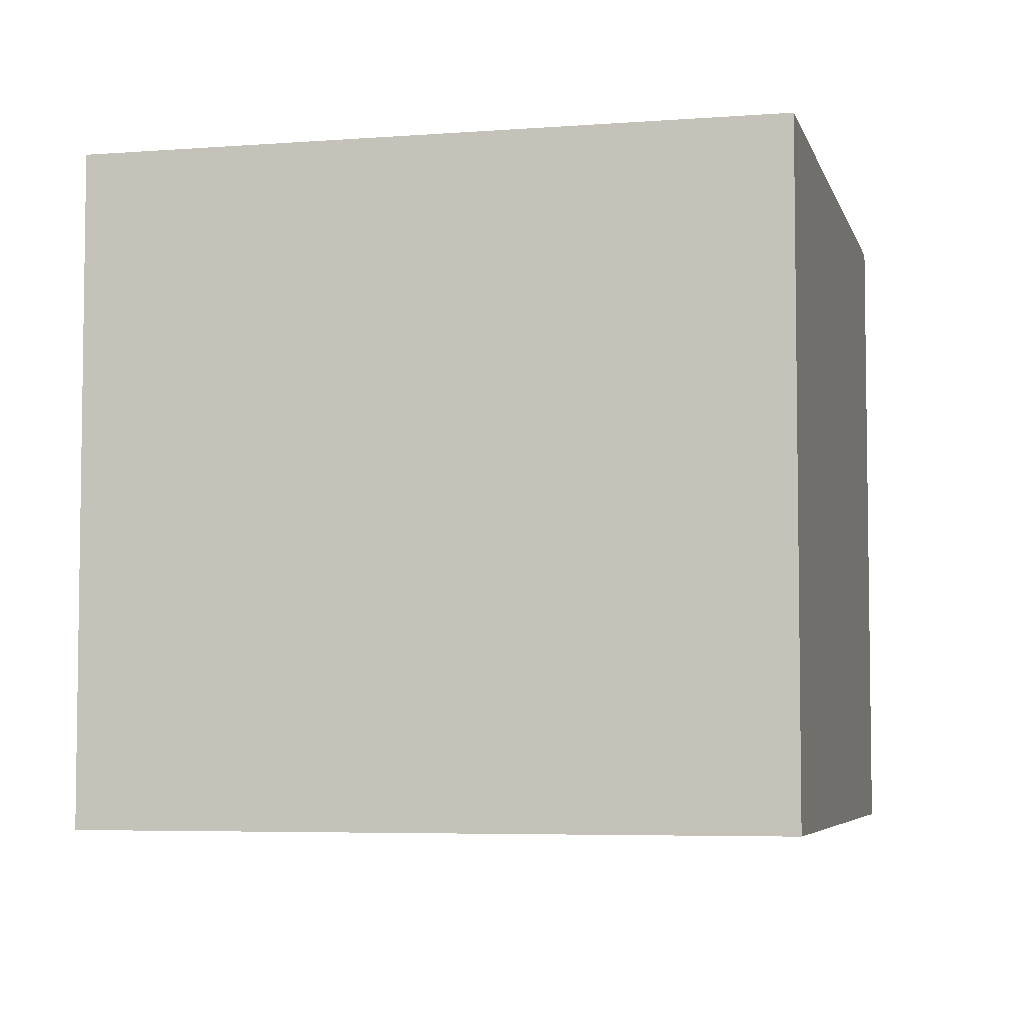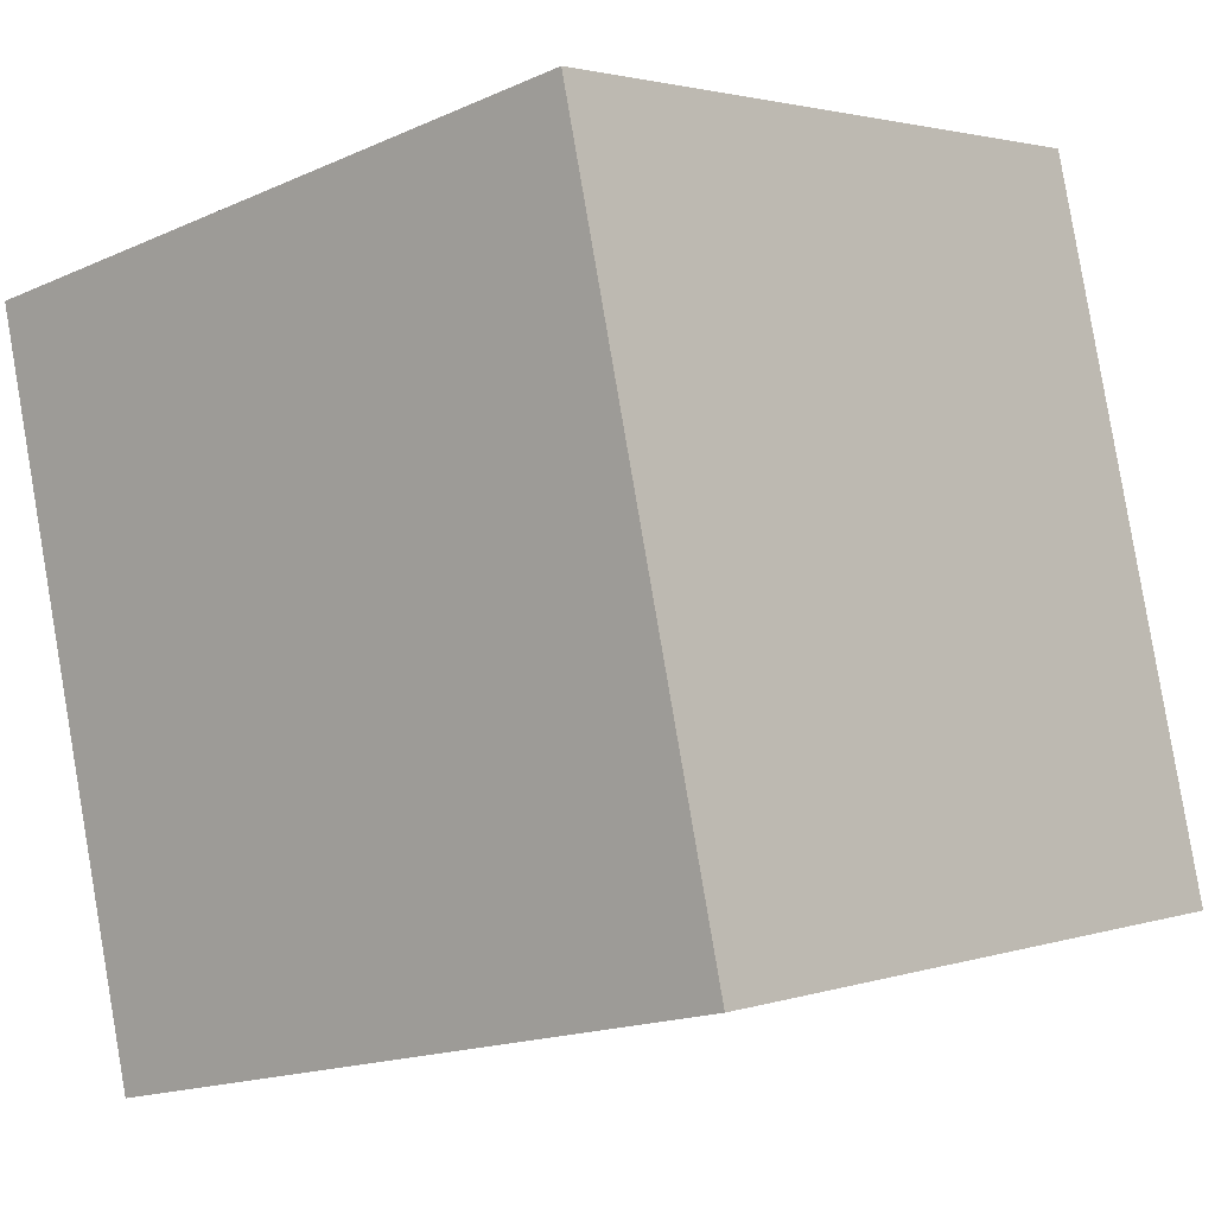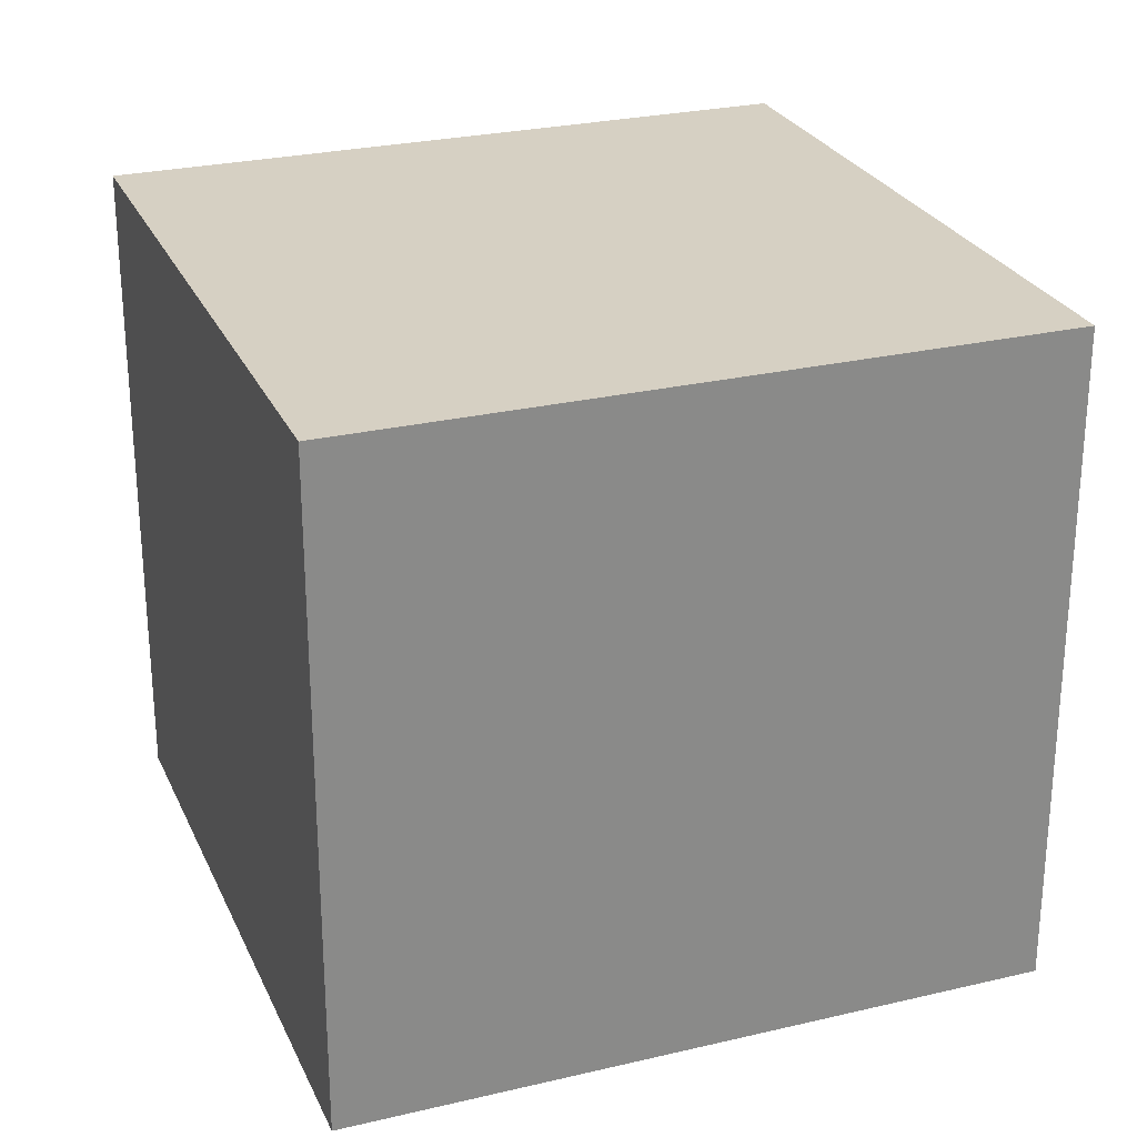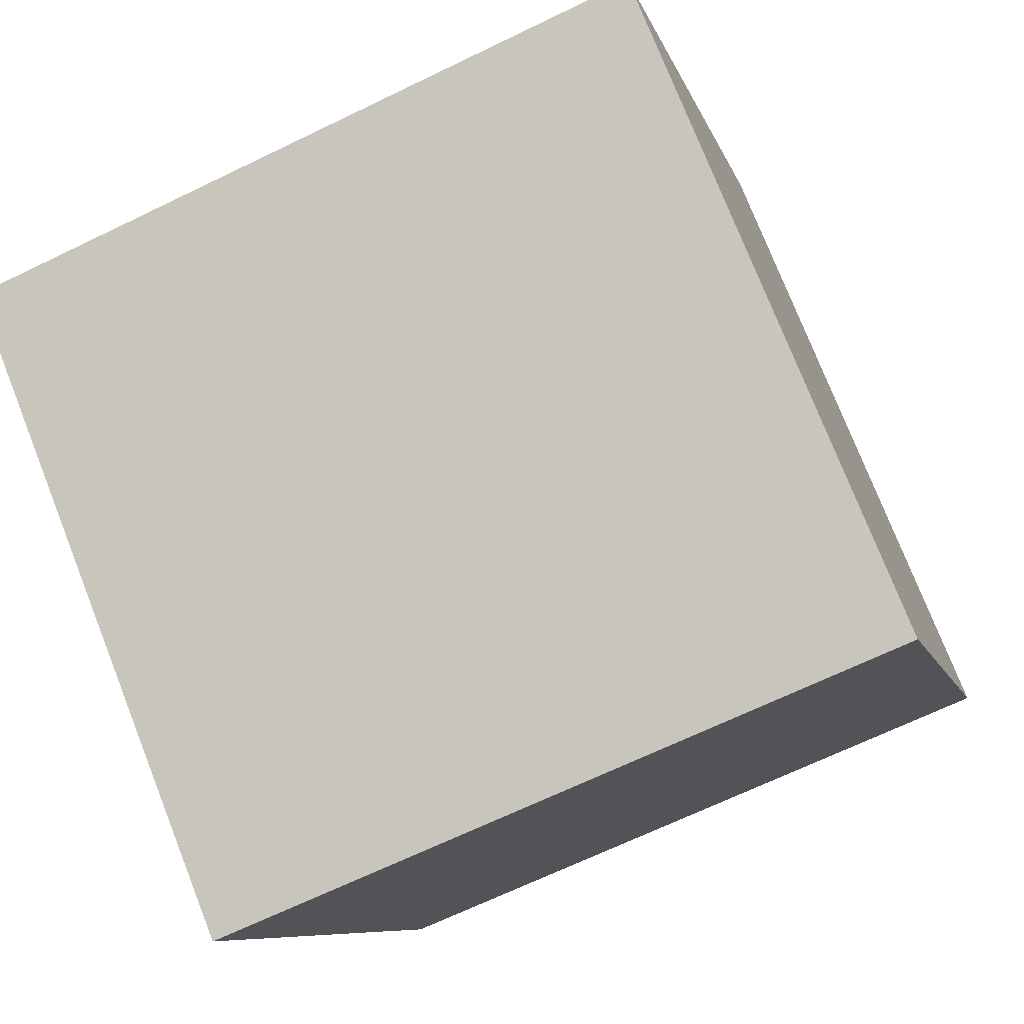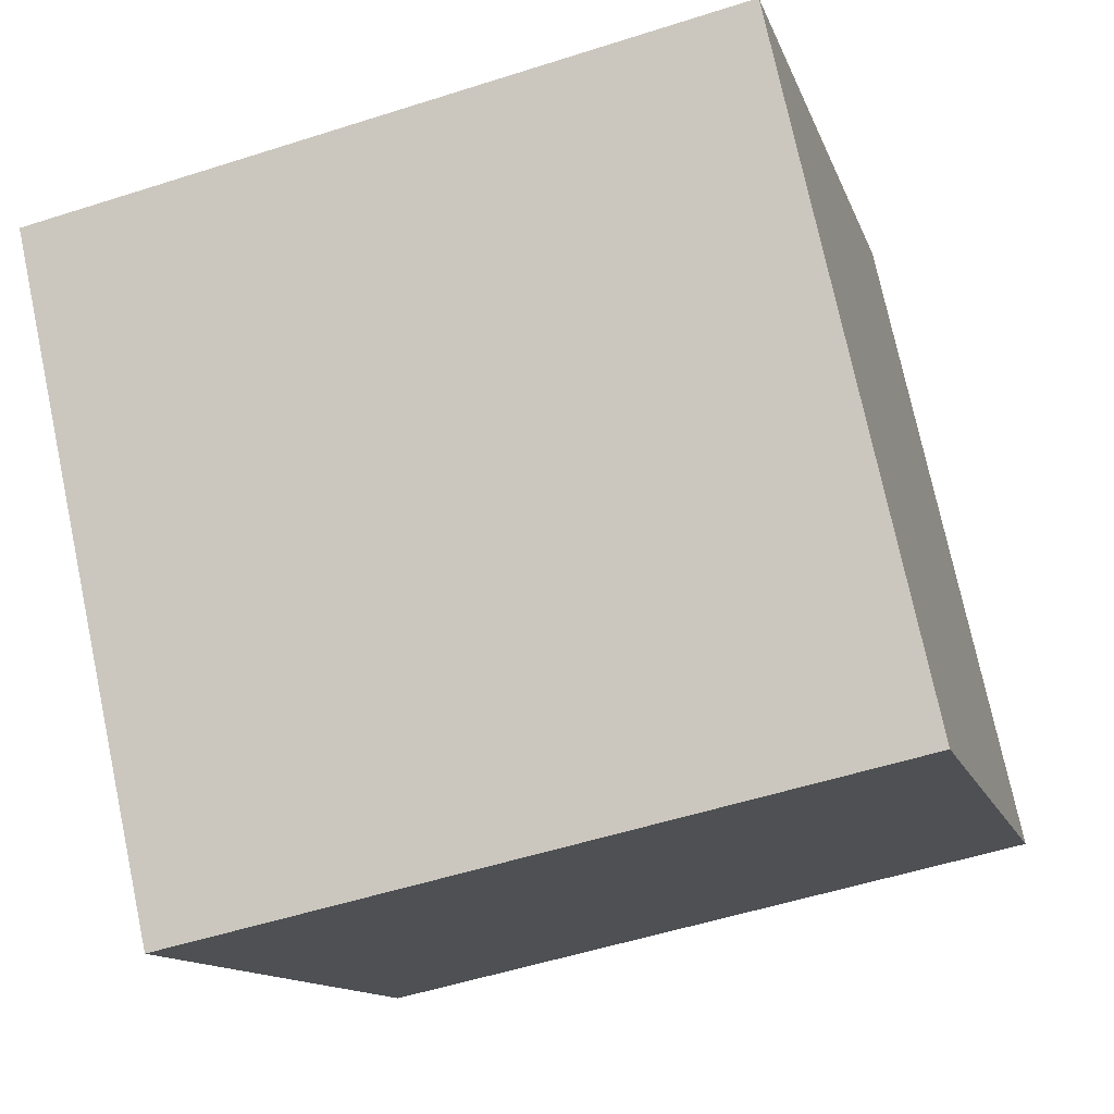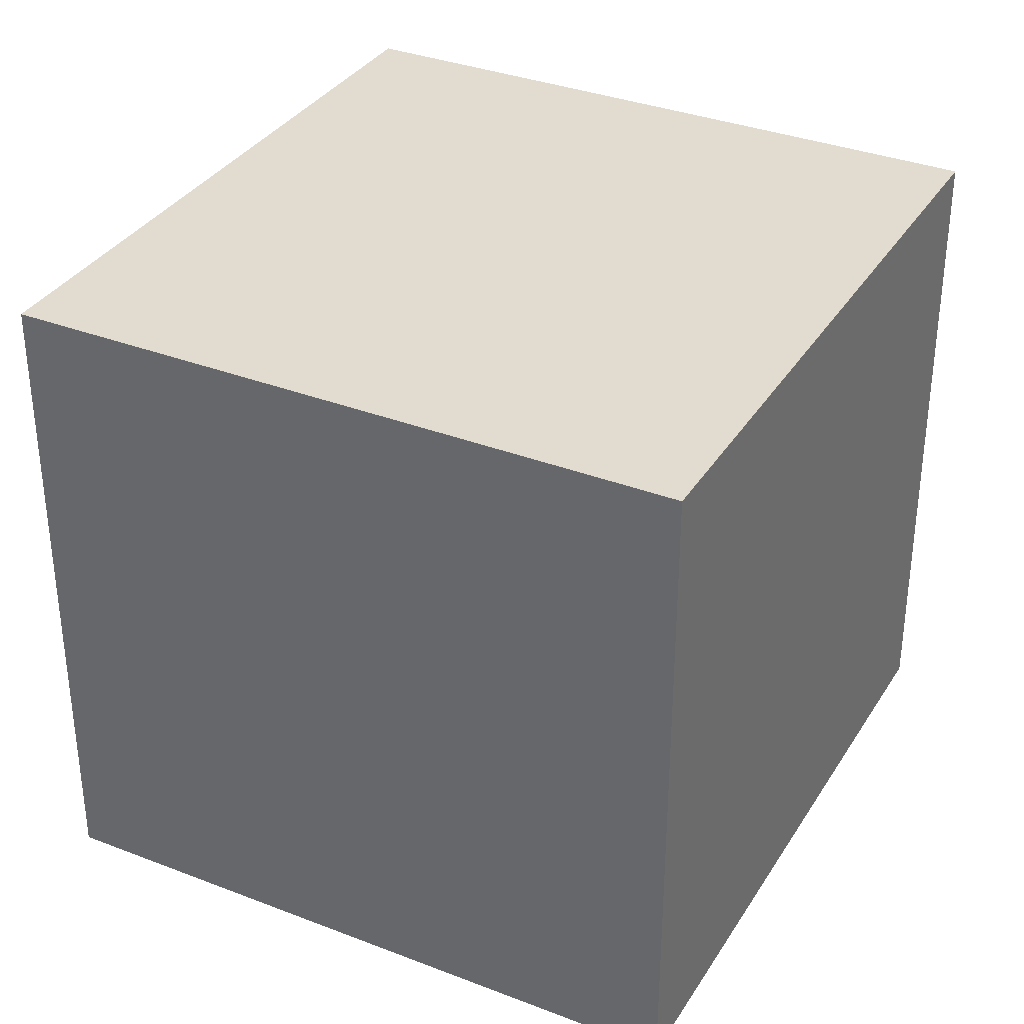
<metadata>
{"format":"obj","ext":"obj","renderer":"f3d","projection":"perspective","resolution":1024,"background":"white","views":[{"elev":-5.3,"azim":-61.9,"up":"+Y"},{"elev":-17.1,"azim":131.8,"up":"+Z"},{"elev":26.5,"azim":84.2,"up":"+Y"},{"elev":76.1,"azim":158.5,"up":"+Z"},{"elev":74.7,"azim":168.0,"up":"+Z"},{"elev":34.3,"azim":-137.9,"up":"+Y"}]}
</metadata>
<code>
v  0 3.09 1.892e-16
v  3.932 3.09 2.352
v  3.11 3.09 -0.809
v  0.822 3.09 3.161
v  3.11 4.954e-17 -0.809
v  0 0 0
v  0.822 -1.936e-16 3.161
v  3.932 -1.44e-16 2.352
g defaultobject
f 1 2 3
f 2 1 4
f 5 1 3
f 1 5 6
f 6 4 1
f 4 6 7
f 7 2 4
f 2 7 8
f 8 3 2
f 3 8 5
f 8 6 5
f 6 8 7

</code>
